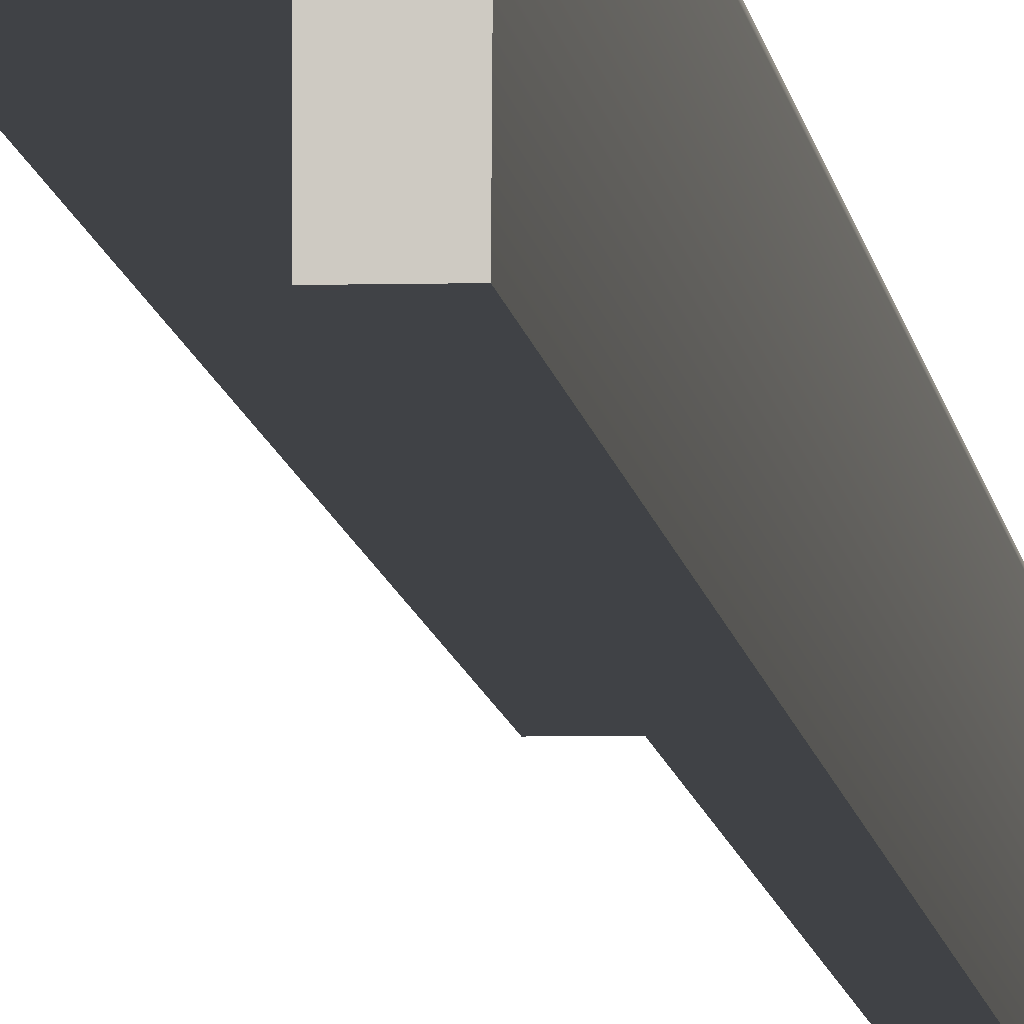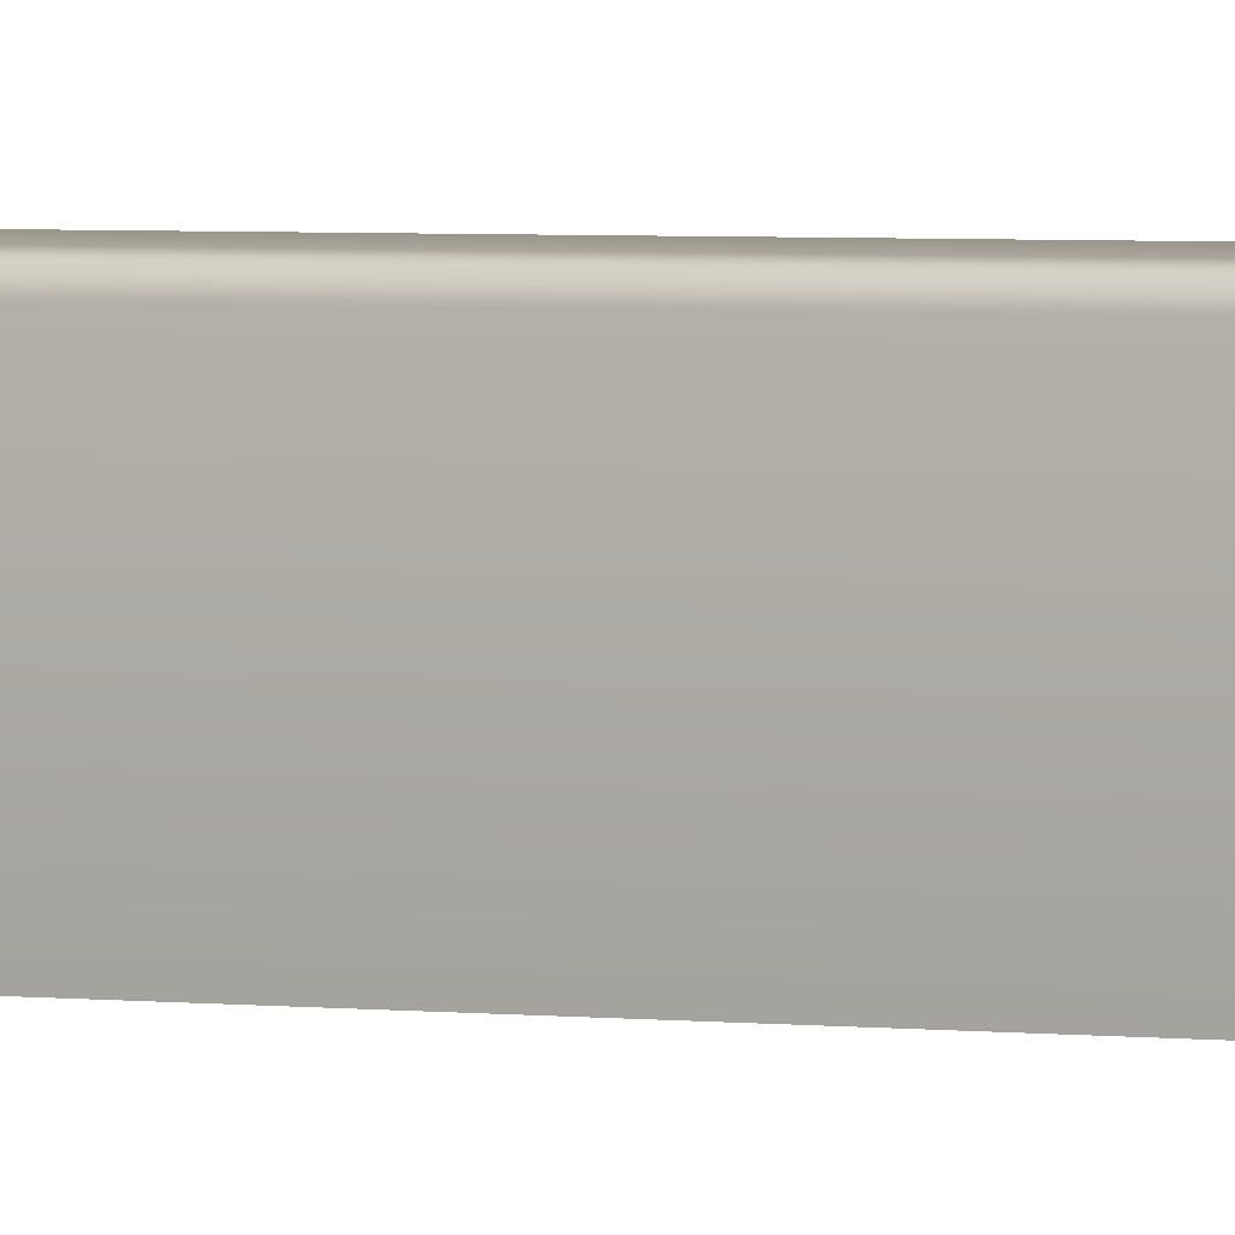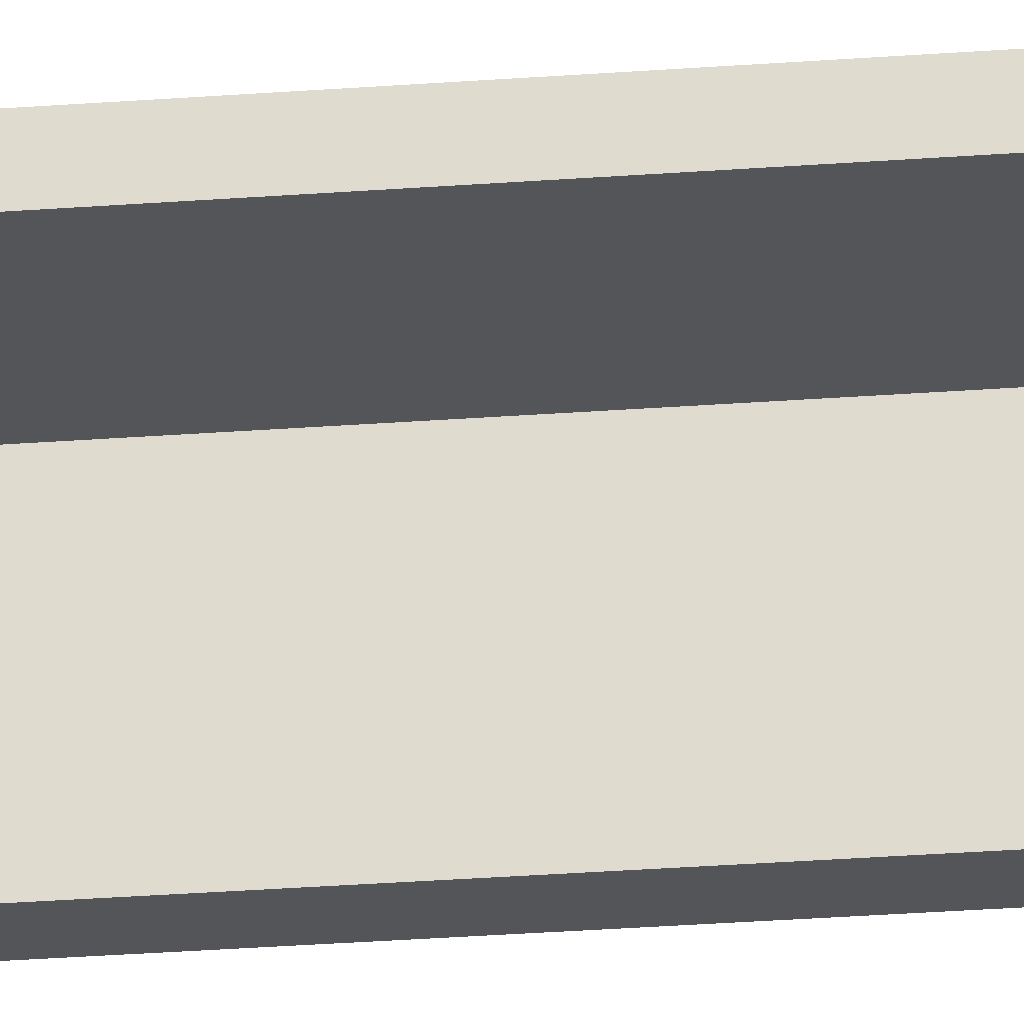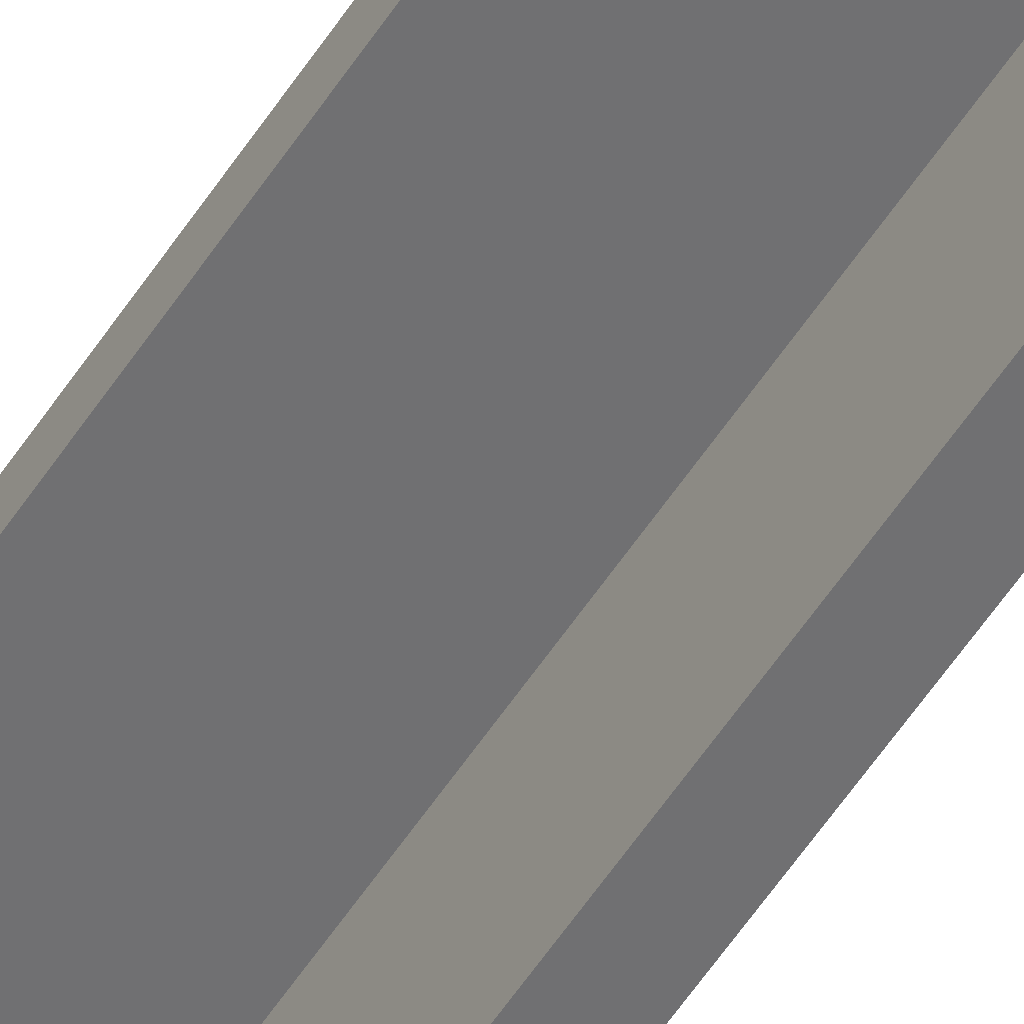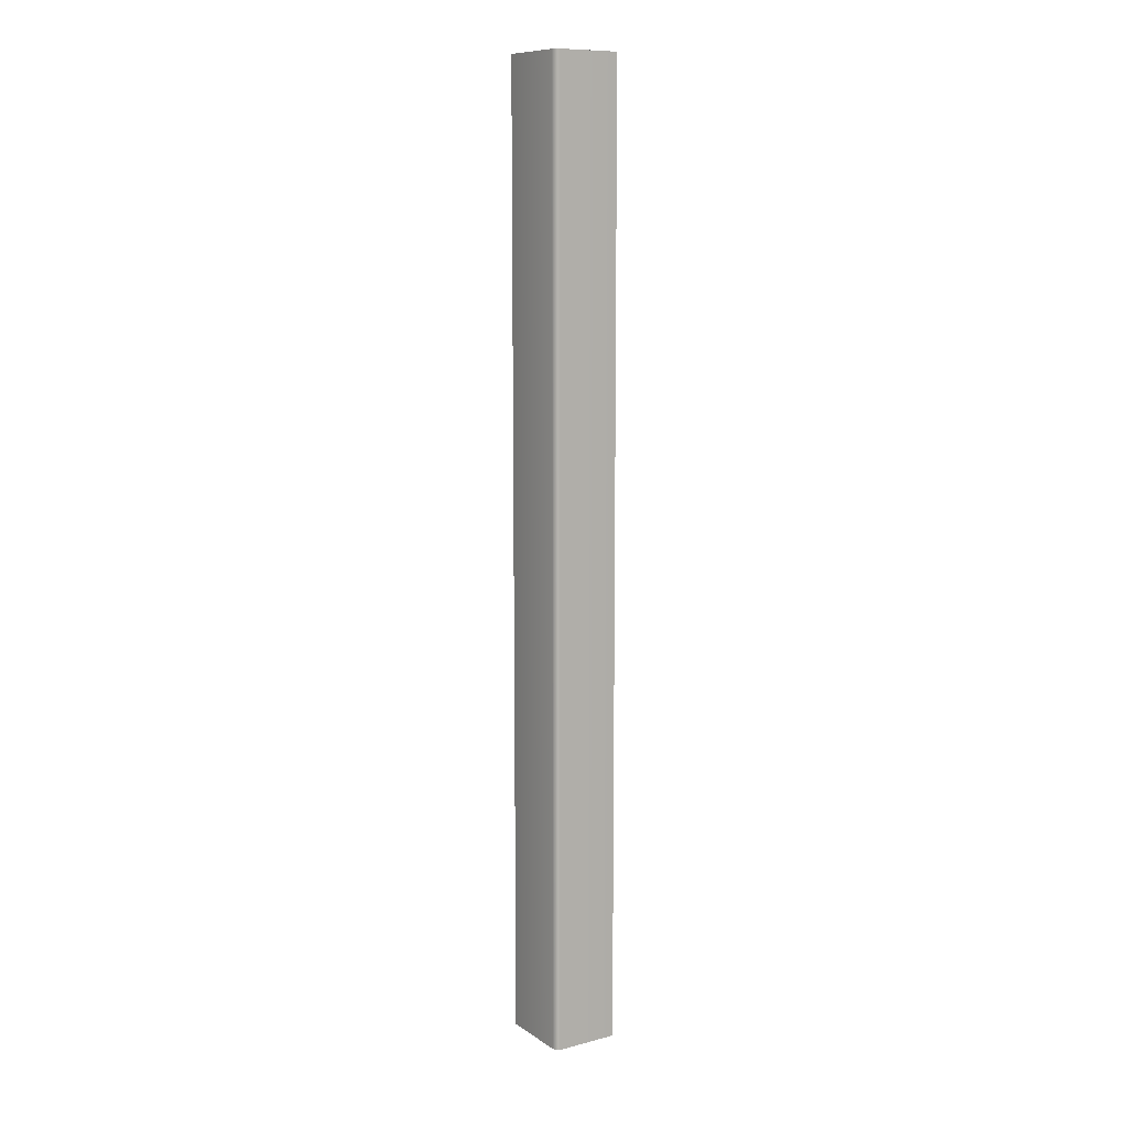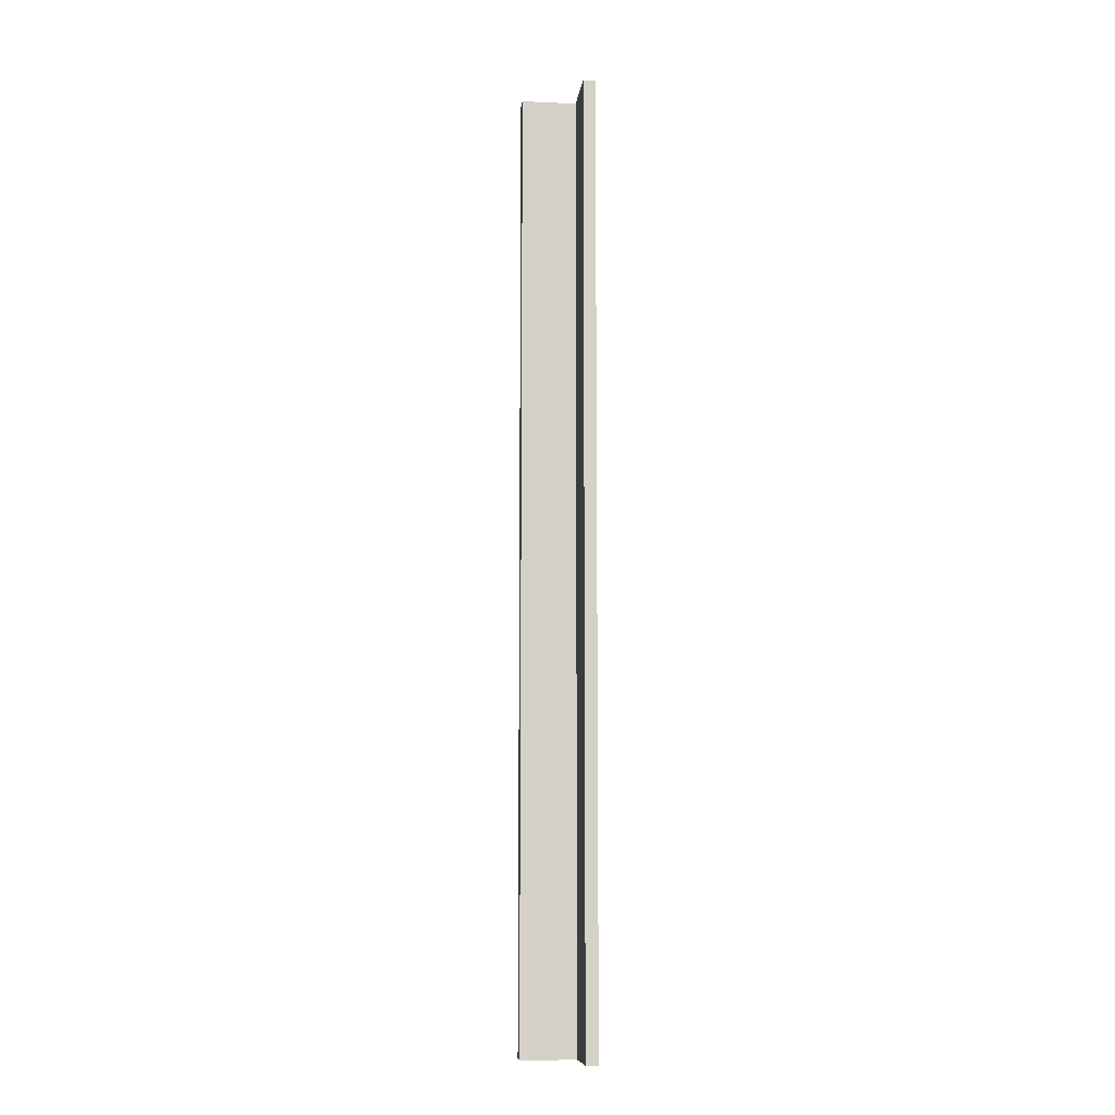
<metadata>
{"format":"obj","ext":"obj","renderer":"f3d","projection":"perspective","resolution":1024,"background":"white","views":[{"elev":-6.2,"azim":4.7,"up":"+Z"},{"elev":1.9,"azim":124.5,"up":"+Z"},{"elev":-24.2,"azim":-82.3,"up":"+Z"},{"elev":-55.0,"azim":-32.2,"up":"+Z"},{"elev":10.4,"azim":57.5,"up":"+Y"},{"elev":-9.6,"azim":-96.8,"up":"+Y"}]}
</metadata>
<code>
o MetalBeam_01_Cube.017
v 5.124 8.769 5.249
v 4.4 -1.459 4.955
v 5.215 -1.459 4.23
v 4.4 8.848 4.955
v 5.215 8.848 4.23
v 4.4 8.848 4.822
v 4.4 -1.459 4.822
v 5.042 8.848 4.23
v 5.042 -1.459 4.23
v 5.042 -1.459 4.822
v 5.042 8.848 4.822
v 5.219 -1.459 4.899
v 5.158 -1.459 4.953
v 5.205 -1.459 4.94
v 5.158 8.848 4.953
v 5.219 8.848 4.899
v 5.162 8.848 4.91
v 5.205 8.848 4.94
v 4.4 -1.459 4.955
v 4.4 -1.459 4.955
v 4.4 8.848 4.955
v 4.4 8.848 4.955
v 4.4 -1.459 4.822
v 4.4 -1.459 4.822
v 5.042 8.848 4.23
v 5.042 8.848 4.23
v 5.215 8.848 4.23
v 5.215 8.848 4.23
v 5.215 -1.459 4.23
v 5.215 -1.459 4.23
v 4.4 8.848 4.822
v 4.4 8.848 4.822
v 5.042 8.848 4.822
v 5.042 8.848 4.822
v 5.042 -1.459 4.822
v 5.042 -1.459 4.822
v 5.042 -1.459 4.23
v 5.042 -1.459 4.23
v 5.219 -1.459 4.899
v 5.205 -1.459 4.94
v 5.158 -1.459 4.953
v 5.158 8.848 4.953
v 5.205 8.848 4.94
v 5.219 8.848 4.899
f 8 5 3 9
f 42 4 2 13
f 42 13 14 43
f 43 14 12 44
f 28 44 12 29
f 17 16 27 25 11
f 15 17 11 31 22
f 15 18 17
f 18 16 17
f 21 6 7 19
f 10 23 32 33
f 37 35 34 26
f 20 24 36 41
f 40 41 36 39
f 38 30 39 36

</code>
